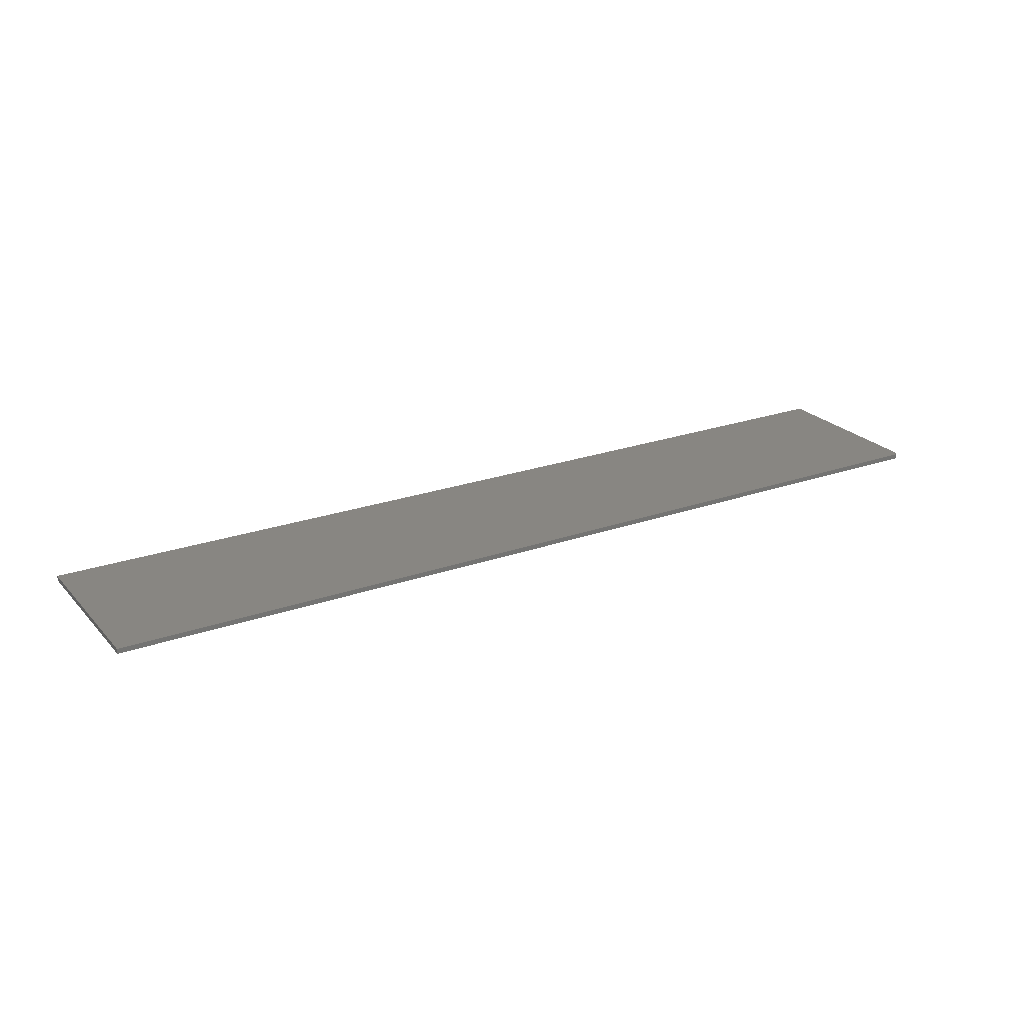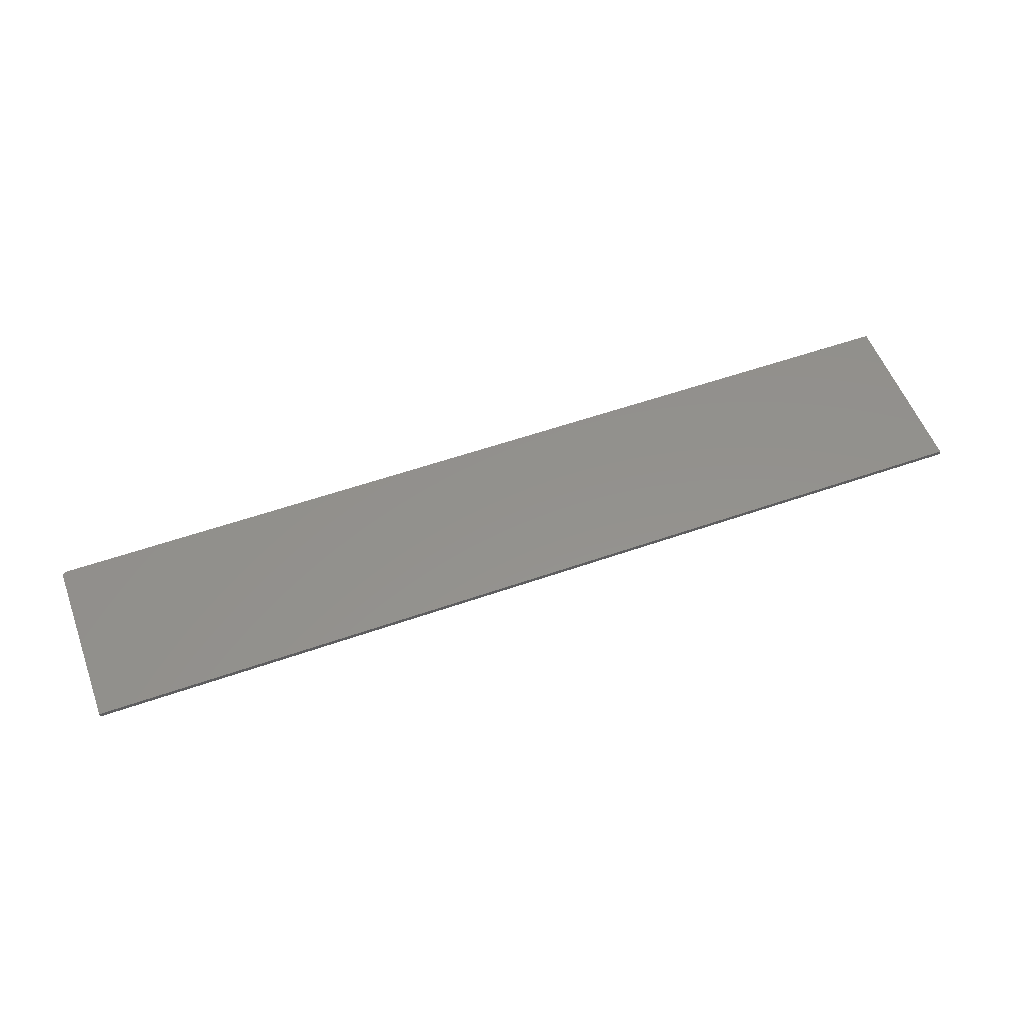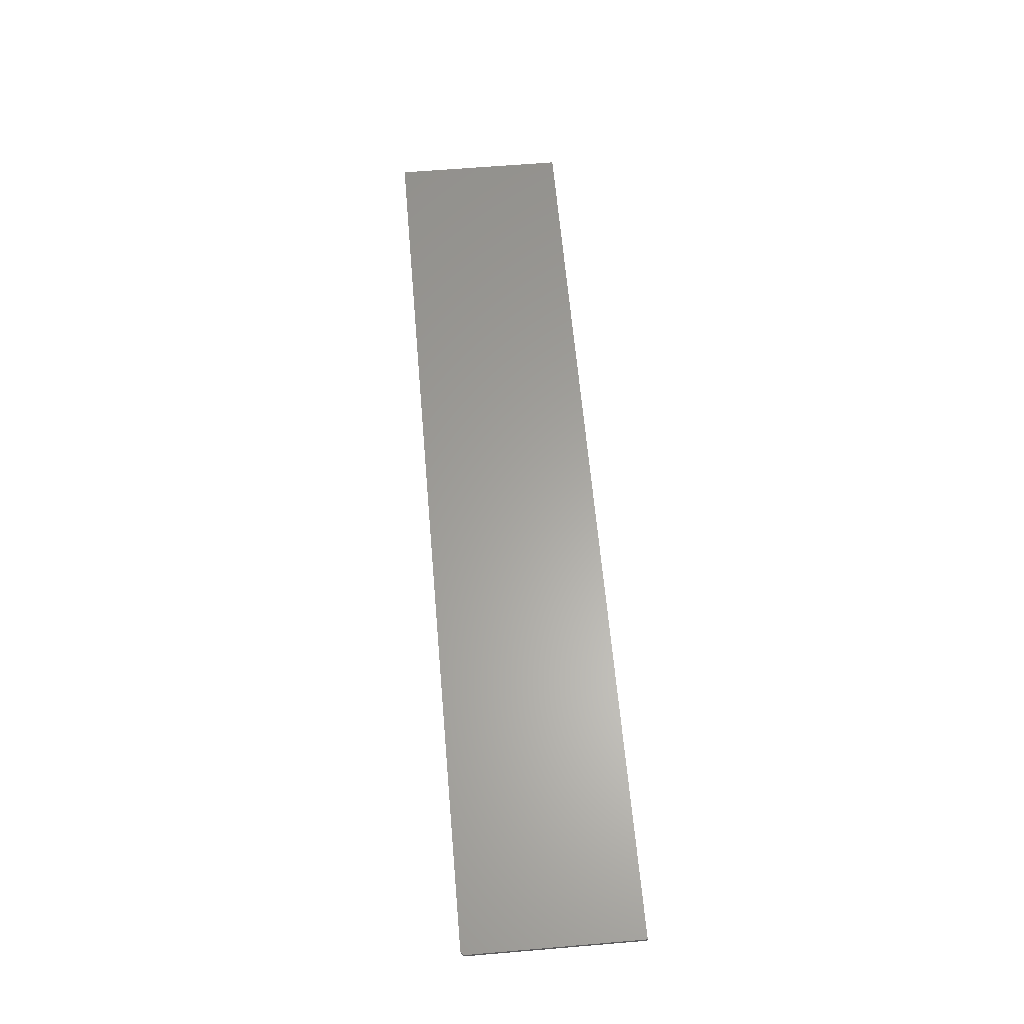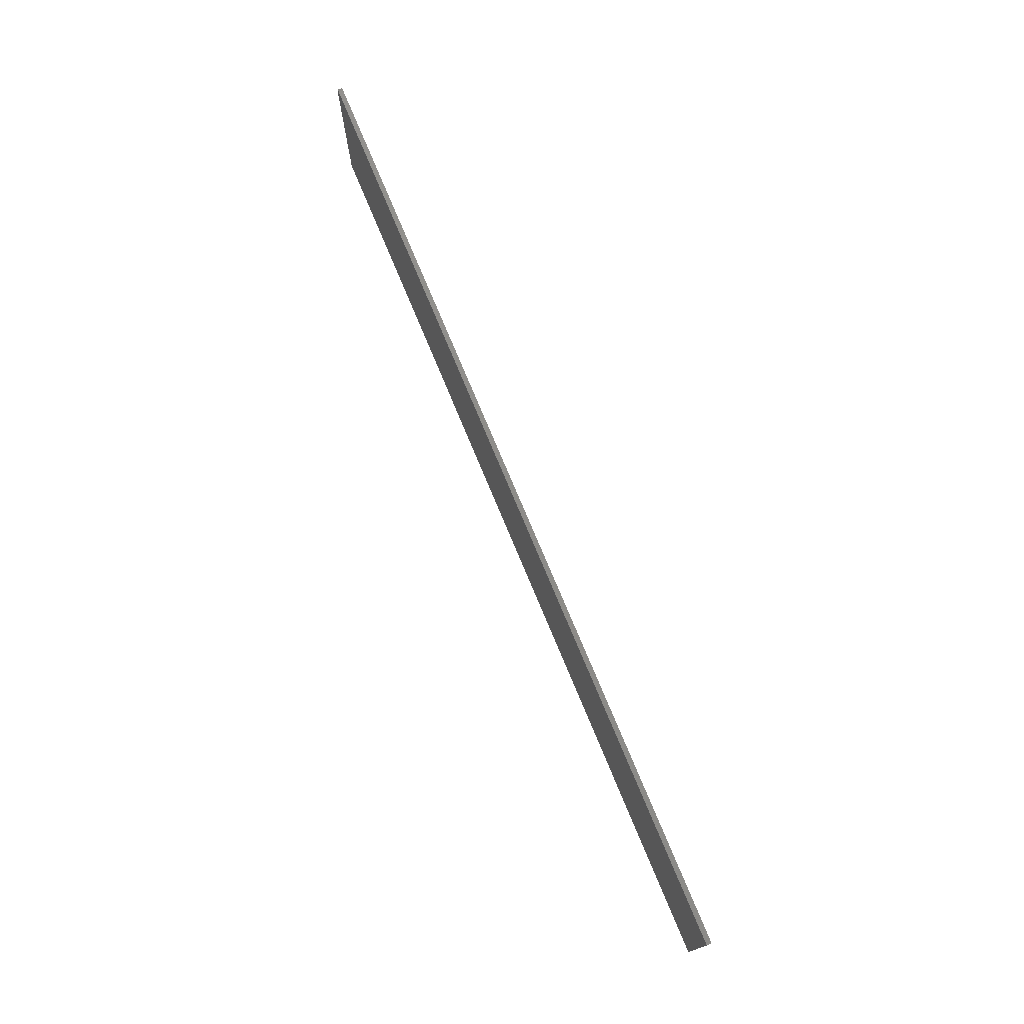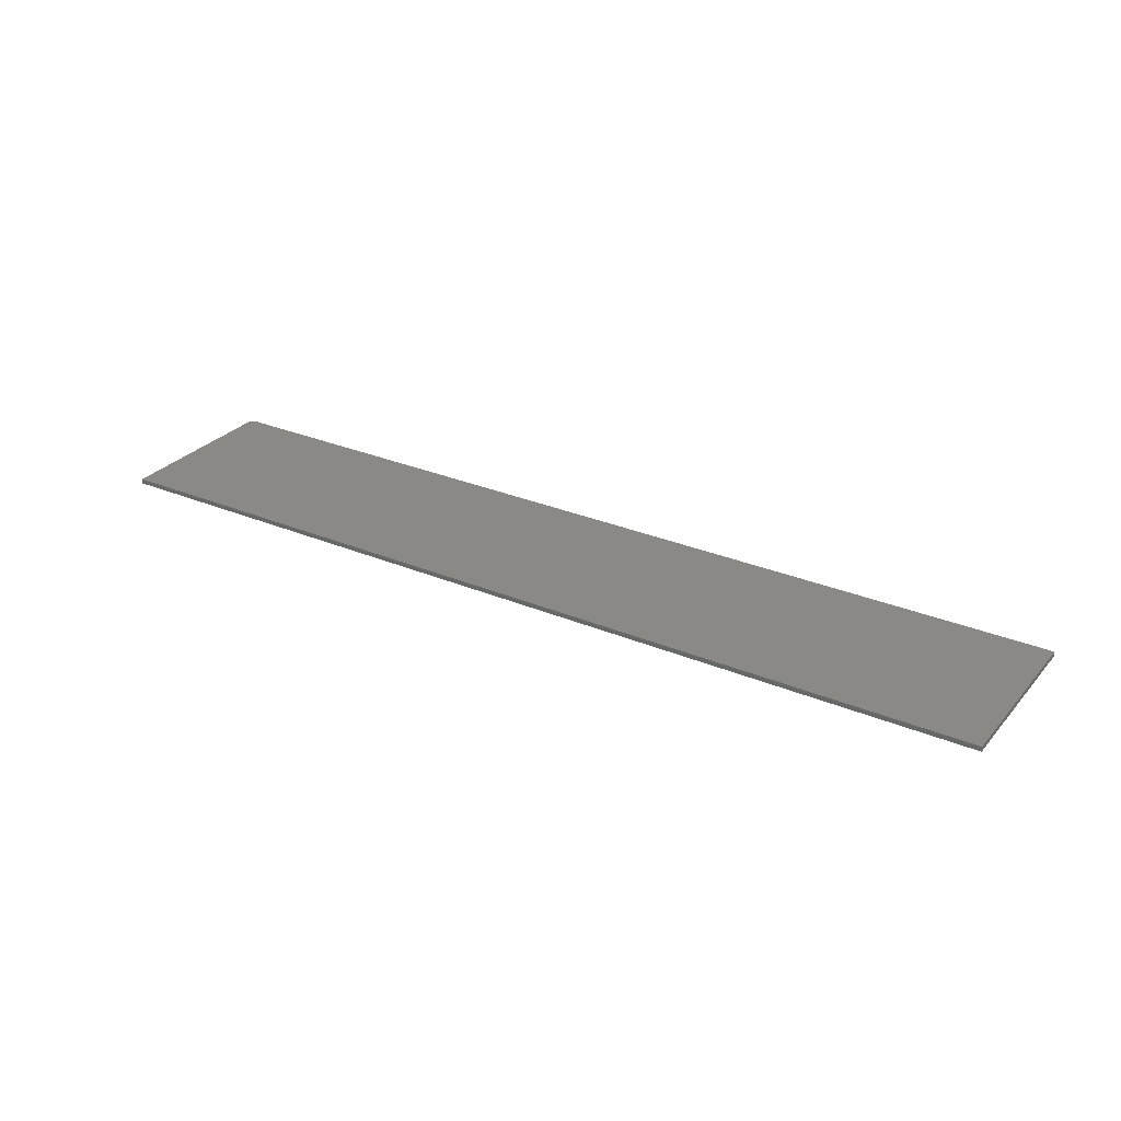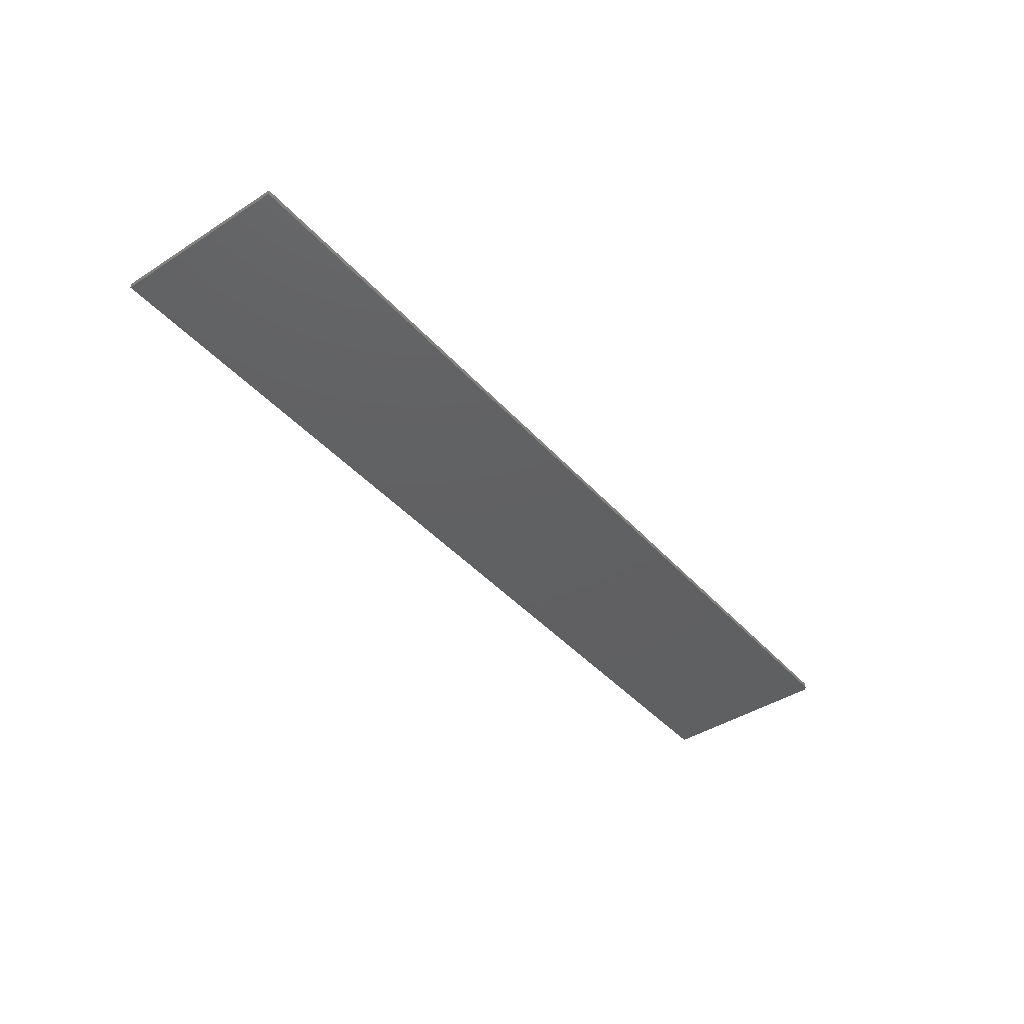
<metadata>
{"format":"stl","ext":"stl","renderer":"f3d","projection":"perspective","resolution":1024,"background":"white","views":[{"elev":23.5,"azim":-30.8,"up":"+Y"},{"elev":55.1,"azim":159.7,"up":"+Y"},{"elev":62.0,"azim":85.1,"up":"+Y"},{"elev":74.4,"azim":-112.5,"up":"+Z"},{"elev":28.8,"azim":-147.8,"up":"+Y"},{"elev":-42.0,"azim":-52.3,"up":"+Y"}]}
</metadata>
<code>
# stl→obj: 24 verts, 44 faces
v 0.75 -0.007812 0.1358
v -0.75 -0.007812 -0.1406
v 0.75 -0.007812 -0.1406
v 0.7498 -0.007812 0.1373
v 0.7494 -0.007812 0.1388
v 0.7487 -0.007812 0.1401
v 0.7477 -0.007812 0.1413
v 0.7465 -0.007812 0.1423
v 0.7452 -0.007812 0.143
v 0.7437 -0.007812 0.1434
v 0.7422 -0.007812 0.1436
v -0.75 -0.007812 0.1436
v 0.75 1.665e-16 -0.1406
v -0.75 0 -0.1406
v 0.75 1.819e-16 0.1358
v 0.7498 1.819e-16 0.1373
v 0.7422 1.814e-16 0.1436
v 0.7437 1.816e-16 0.1434
v 0.7452 1.817e-16 0.143
v 0.7465 1.819e-16 0.1423
v 0.7477 1.819e-16 0.1413
v 0.7487 1.82e-16 0.1401
v 0.7494 1.82e-16 0.1388
v -0.75 1.578e-17 0.1436
f 1 2 3
f 4 5 6
f 4 6 7
f 4 7 8
f 4 8 9
f 4 9 10
f 4 10 11
f 12 2 1
f 12 1 4
f 12 4 11
f 13 14 15
f 16 17 18
f 16 18 19
f 16 19 20
f 16 20 21
f 16 21 22
f 16 22 23
f 24 17 16
f 24 16 15
f 24 15 14
f 11 17 12
f 12 17 24
f 3 13 1
f 1 13 15
f 17 11 18
f 18 11 10
f 18 10 19
f 19 10 9
f 19 9 20
f 20 9 8
f 20 8 21
f 21 8 7
f 21 7 22
f 22 7 6
f 22 6 23
f 23 6 5
f 23 5 16
f 16 5 4
f 16 4 15
f 15 4 1
f 12 24 2
f 2 24 14
f 2 14 3
f 3 14 13

</code>
